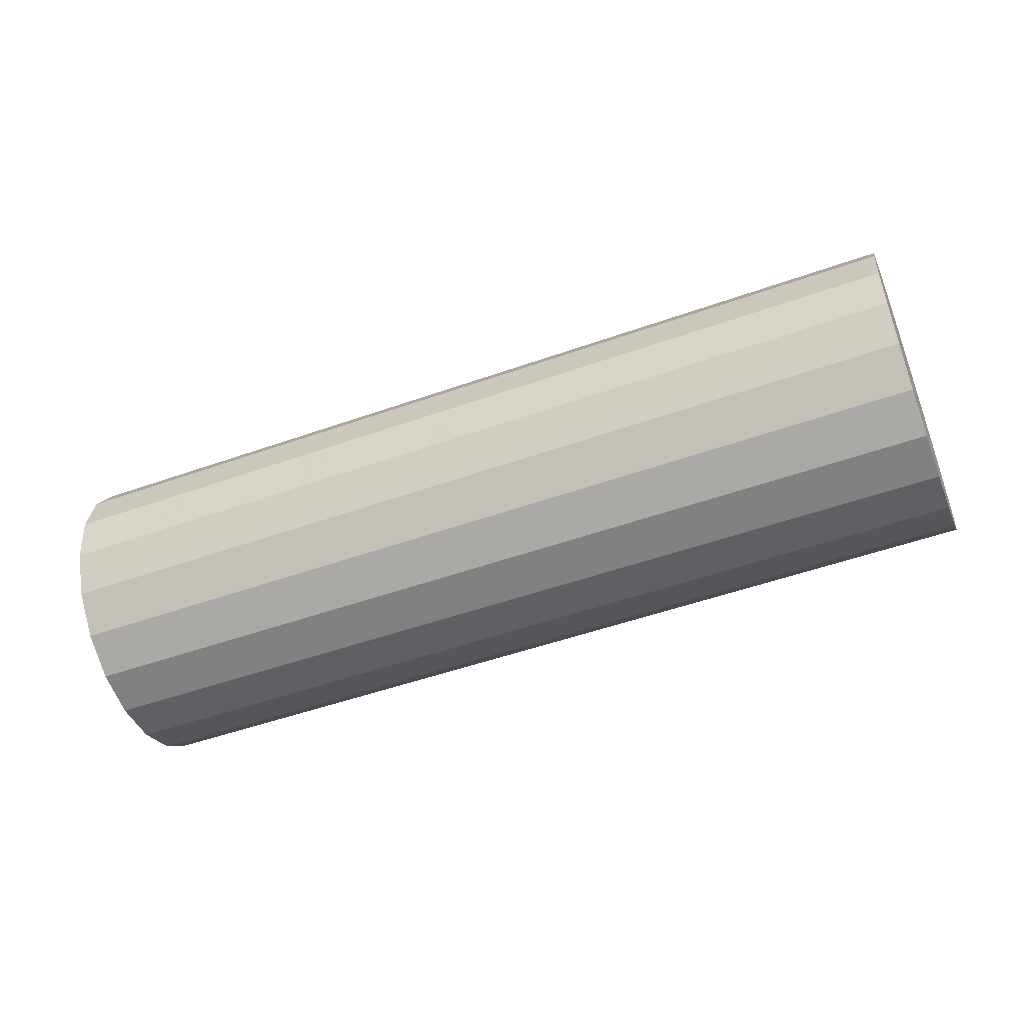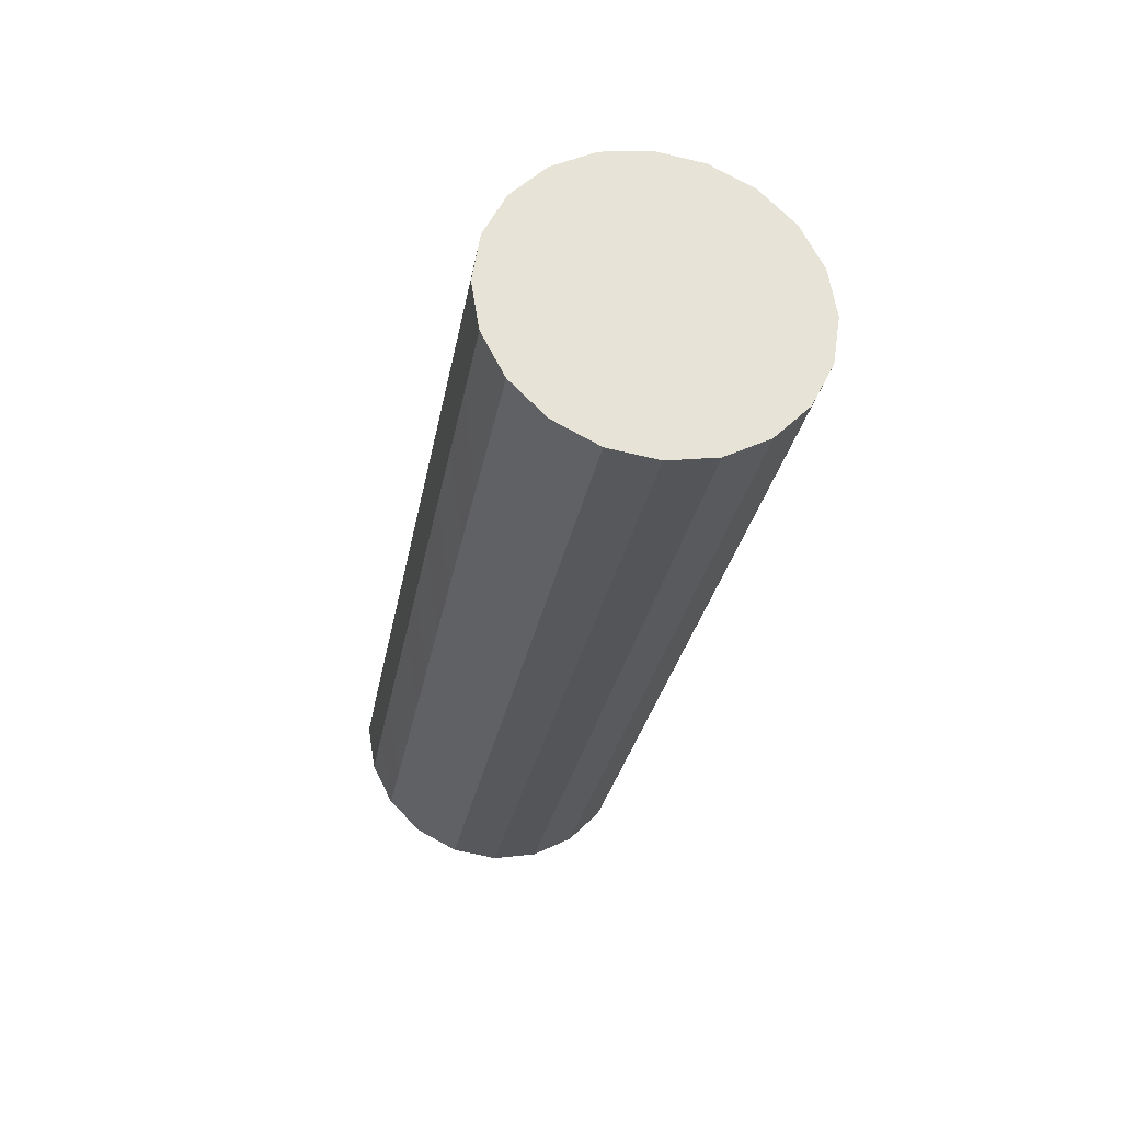
<metadata>
{"format":"obj","ext":"obj","renderer":"f3d","projection":"perspective","resolution":1024,"background":"white","views":[{"elev":-53.4,"azim":17.5,"up":"+Z"},{"elev":-24.2,"azim":-98.6,"up":"+Y"}]}
</metadata>
<code>
g default
v 1.003 14.5 2.967
v 1.002 14.49 2.936
v 1 14.48 2.908
v 0.9984 14.45 2.886
v 0.9962 14.43 2.872
v 0.9941 14.4 2.867
v 0.9921 14.37 2.871
v 0.9905 14.34 2.885
v 0.9895 14.32 2.907
v 0.9892 14.3 2.935
v 0.9895 14.3 2.966
v 0.9905 14.3 2.997
v 0.9921 14.31 3.025
v 0.9941 14.34 3.047
v 0.9962 14.36 3.062
v 0.9984 14.39 3.067
v 1 14.43 3.062
v 1.002 14.45 3.048
v 1.003 14.48 3.026
v 1.003 14.49 2.998
v 1.01 14.6 2.968
v 1.008 14.59 2.906
v 1.005 14.56 2.85
v 1.001 14.51 2.805
v 0.9962 14.46 2.777
v 0.9919 14.4 2.767
v 0.9879 14.34 2.776
v 0.9848 14.28 2.804
v 0.9828 14.23 2.848
v 0.9821 14.21 2.904
v 0.9828 14.2 2.966
v 0.9848 14.21 3.027
v 0.9879 14.23 3.083
v 0.9919 14.28 3.128
v 0.9962 14.33 3.156
v 1.001 14.39 3.167
v 1.005 14.46 3.157
v 1.008 14.51 3.129
v 1.01 14.56 3.085
v 1.01 14.58 3.029
v 1.016 14.69 2.968
v 1.013 14.68 2.875
v 1.009 14.64 2.792
v 1.003 14.57 2.725
v 0.9962 14.49 2.682
v 0.9897 14.4 2.667
v 0.9838 14.3 2.681
v 0.9791 14.22 2.723
v 0.9761 14.15 2.789
v 0.975 14.11 2.872
v 0.9761 14.1 2.965
v 0.9791 14.11 3.058
v 0.9838 14.15 3.142
v 0.9897 14.22 3.208
v 0.9962 14.3 3.251
v 1.003 14.39 3.267
v 1.009 14.49 3.252
v 1.013 14.57 3.21
v 1.016 14.64 3.144
v 1.017 14.68 3.061
v 1.023 14.79 2.969
v 1.019 14.78 2.845
v 1.013 14.72 2.733
v 1.005 14.63 2.644
v 0.9962 14.52 2.587
v 0.9875 14.4 2.567
v 0.9796 14.27 2.586
v 0.9734 14.16 2.642
v 0.9693 14.07 2.73
v 0.9679 14.02 2.841
v 0.9693 14 2.965
v 0.9734 14.02 3.088
v 0.9796 14.07 3.2
v 0.9875 14.16 3.289
v 0.9962 14.27 3.346
v 1.005 14.39 3.367
v 1.013 14.52 3.348
v 1.019 14.63 3.291
v 1.023 14.72 3.203
v 1.025 14.77 3.092
v 1.03 14.89 2.969
v 1.025 14.87 2.815
v 1.017 14.8 2.675
v 1.007 14.69 2.564
v 0.9962 14.55 2.492
v 0.9853 14.4 2.467
v 0.9755 14.24 2.49
v 0.9676 14.1 2.561
v 0.9626 13.99 2.671
v 0.9609 13.92 2.81
v 0.9626 13.9 2.964
v 0.9676 13.92 3.119
v 0.9755 13.99 3.258
v 0.9853 14.1 3.37
v 0.9962 14.24 3.441
v 1.007 14.39 3.466
v 1.017 14.55 3.443
v 1.025 14.69 3.373
v 1.03 14.8 3.263
v 1.032 14.87 3.124
v 0.7306 14.91 2.976
v 0.7256 14.89 2.821
v 0.7178 14.82 2.682
v 0.7079 14.71 2.57
v 0.697 14.57 2.499
v 0.6861 14.42 2.473
v 0.6762 14.26 2.497
v 0.6684 14.12 2.567
v 0.6634 14.01 2.677
v 0.6616 13.94 2.816
v 0.6634 13.92 2.971
v 0.6684 13.94 3.125
v 0.6762 14.01 3.265
v 0.6861 14.12 3.376
v 0.697 14.26 3.448
v 0.7079 14.41 3.473
v 0.7178 14.57 3.449
v 0.7256 14.71 3.379
v 0.7306 14.82 3.269
v 0.7324 14.89 3.13
v 0.4314 14.93 2.983
v 0.4264 14.91 2.828
v 0.4185 14.84 2.688
v 0.4087 14.73 2.577
v 0.3977 14.59 2.505
v 0.3868 14.44 2.48
v 0.377 14.28 2.504
v 0.3691 14.15 2.574
v 0.3641 14.03 2.684
v 0.3624 13.96 2.823
v 0.3641 13.94 2.977
v 0.3691 13.96 3.132
v 0.377 14.03 3.272
v 0.3868 14.14 3.383
v 0.3977 14.28 3.455
v 0.4087 14.43 3.48
v 0.4185 14.59 3.456
v 0.4264 14.73 3.386
v 0.4314 14.84 3.276
v 0.4331 14.91 3.137
v 0.1321 14.95 2.989
v 0.1271 14.93 2.835
v 0.1193 14.86 2.695
v 0.1094 14.75 2.584
v 0.0985 14.61 2.512
v 0.08757 14.46 2.487
v 0.07771 14.3 2.51
v 0.06988 14.17 2.581
v 0.06486 14.05 2.691
v 0.06313 13.98 2.83
v 0.06486 13.96 2.984
v 0.06988 13.98 3.139
v 0.07771 14.05 3.278
v 0.08757 14.16 3.39
v 0.0985 14.3 3.461
v 0.1094 14.45 3.487
v 0.1193 14.61 3.463
v 0.1271 14.75 3.393
v 0.1321 14.86 3.283
v 0.1339 14.93 3.144
v -0.1671 14.97 2.996
v -0.1721 14.95 2.841
v -0.18 14.88 2.702
v -0.1898 14.77 2.59
v -0.2008 14.63 2.519
v -0.2117 14.48 2.493
v -0.2215 14.32 2.517
v -0.2294 14.19 2.587
v -0.2344 14.07 2.697
v -0.2361 14 2.836
v -0.2344 13.98 2.991
v -0.2294 14 3.145
v -0.2215 14.07 3.285
v -0.2117 14.18 3.396
v -0.2008 14.32 3.468
v -0.1898 14.47 3.493
v -0.18 14.63 3.47
v -0.1721 14.77 3.399
v -0.1671 14.88 3.289
v -0.1654 14.95 3.15
v -0.4664 14.99 3.003
v -0.4714 14.97 2.848
v -0.4792 14.9 2.708
v -0.4891 14.79 2.597
v -0.5 14.65 2.525
v -0.5109 14.5 2.5
v -0.5208 14.35 2.524
v -0.5286 14.21 2.594
v -0.5336 14.09 2.704
v -0.5354 14.02 2.843
v -0.5336 14 2.997
v -0.5286 14.02 3.152
v -0.5208 14.09 3.292
v -0.5109 14.2 3.403
v -0.5 14.34 3.475
v -0.4891 14.49 3.5
v -0.4792 14.65 3.476
v -0.4714 14.79 3.406
v -0.4664 14.9 3.296
v -0.4646 14.97 3.157
v -0.7656 15.02 3.009
v -0.7706 14.99 2.855
v -0.7785 14.92 2.715
v -0.7883 14.81 2.604
v -0.7992 14.67 2.532
v -0.8102 14.52 2.507
v -0.82 14.37 2.53
v -0.8279 14.23 2.601
v -0.8329 14.11 2.711
v -0.8346 14.04 2.85
v -0.8329 14.02 3.004
v -0.8279 14.04 3.159
v -0.82 14.11 3.298
v -0.8102 14.22 3.41
v -0.7992 14.36 3.481
v -0.7883 14.51 3.507
v -0.7785 14.67 3.483
v -0.7706 14.81 3.413
v -0.7656 14.92 3.303
v -0.7639 14.99 3.164
v -1.065 15.04 3.016
v -1.07 15.01 2.861
v -1.078 14.94 2.722
v -1.088 14.83 2.61
v -1.099 14.69 2.539
v -1.109 14.54 2.513
v -1.119 14.39 2.537
v -1.127 14.25 2.607
v -1.132 14.13 2.717
v -1.134 14.06 2.856
v -1.132 14.04 3.011
v -1.127 14.06 3.165
v -1.119 14.13 3.305
v -1.109 14.24 3.416
v -1.099 14.38 3.488
v -1.088 14.53 3.513
v -1.078 14.69 3.49
v -1.07 14.83 3.419
v -1.065 14.94 3.309
v -1.063 15.01 3.17
v -1.364 15.06 3.023
v -1.369 15.03 2.868
v -1.377 14.96 2.728
v -1.387 14.85 2.617
v -1.398 14.71 2.545
v -1.409 14.56 2.52
v -1.419 14.41 2.544
v -1.426 14.27 2.614
v -1.431 14.15 2.724
v -1.433 14.08 2.863
v -1.431 14.06 3.017
v -1.426 14.08 3.172
v -1.419 14.15 3.312
v -1.409 14.26 3.423
v -1.398 14.4 3.495
v -1.387 14.55 3.52
v -1.377 14.71 3.496
v -1.369 14.85 3.426
v -1.364 14.96 3.316
v -1.362 15.03 3.177
v -1.663 15.08 3.029
v -1.668 15.05 2.875
v -1.676 14.98 2.735
v -1.686 14.87 2.624
v -1.697 14.73 2.552
v -1.708 14.58 2.527
v -1.718 14.43 2.551
v -1.726 14.29 2.621
v -1.731 14.18 2.731
v -1.732 14.1 2.87
v -1.731 14.08 3.024
v -1.726 14.1 3.179
v -1.718 14.17 3.318
v -1.708 14.28 3.43
v -1.697 14.42 3.501
v -1.686 14.57 3.527
v -1.676 14.73 3.503
v -1.668 14.87 3.433
v -1.663 14.98 3.323
v -1.662 15.05 3.184
v -1.963 15.1 3.036
v -1.968 15.07 2.881
v -1.975 15 2.742
v -1.985 14.89 2.63
v -1.996 14.75 2.559
v -2.007 14.6 2.534
v -2.017 14.45 2.557
v -2.025 14.31 2.627
v -2.03 14.2 2.737
v -2.032 14.12 2.876
v -2.03 14.1 3.031
v -2.025 14.12 3.185
v -2.017 14.19 3.325
v -2.007 14.3 3.436
v -1.996 14.44 3.508
v -1.985 14.59 3.533
v -1.975 14.75 3.51
v -1.968 14.89 3.439
v -1.963 15 3.329
v -1.961 15.07 3.19
v -1.969 15 3.035
v -1.973 14.98 2.912
v -1.98 14.92 2.8
v -1.988 14.83 2.711
v -1.996 14.72 2.654
v -2.005 14.6 2.633
v -2.013 14.48 2.652
v -2.019 14.36 2.709
v -2.023 14.28 2.797
v -2.025 14.22 2.908
v -2.023 14.2 3.031
v -2.019 14.22 3.155
v -2.013 14.27 3.267
v -2.005 14.36 3.356
v -1.996 14.47 3.413
v -1.988 14.59 3.433
v -1.98 14.72 3.414
v -1.973 14.83 3.358
v -1.969 14.92 3.27
v -1.968 14.98 3.159
v -1.976 14.9 3.035
v -1.979 14.88 2.942
v -1.984 14.84 2.858
v -1.99 14.77 2.792
v -1.996 14.69 2.749
v -2.003 14.6 2.733
v -2.009 14.51 2.748
v -2.013 14.42 2.79
v -2.016 14.36 2.856
v -2.017 14.31 2.939
v -2.016 14.3 3.032
v -2.013 14.31 3.125
v -2.009 14.35 3.208
v -2.003 14.42 3.275
v -1.996 14.5 3.318
v -1.99 14.59 3.333
v -1.984 14.69 3.319
v -1.979 14.77 3.277
v -1.976 14.84 3.211
v -1.975 14.88 3.128
v -1.983 14.8 3.034
v -1.985 14.79 2.973
v -1.988 14.76 2.917
v -1.992 14.72 2.872
v -1.996 14.66 2.844
v -2.001 14.6 2.833
v -2.005 14.54 2.843
v -2.008 14.48 2.871
v -2.01 14.44 2.915
v -2.01 14.41 2.971
v -2.01 14.4 3.032
v -2.008 14.41 3.094
v -2.005 14.43 3.15
v -2.001 14.48 3.195
v -1.996 14.53 3.223
v -1.992 14.6 3.233
v -1.988 14.66 3.224
v -1.985 14.71 3.196
v -1.983 14.76 3.152
v -1.982 14.79 3.096
v -1.99 14.7 3.034
v -1.991 14.69 3.003
v -1.992 14.68 2.975
v -1.994 14.66 2.953
v -1.996 14.63 2.938
v -1.998 14.6 2.933
v -2 14.57 2.938
v -2.002 14.54 2.952
v -2.003 14.52 2.974
v -2.003 14.5 3.002
v -2.003 14.5 3.033
v -2.002 14.5 3.064
v -2 14.52 3.092
v -1.998 14.54 3.114
v -1.996 14.57 3.128
v -1.994 14.6 3.133
v -1.992 14.63 3.129
v -1.991 14.65 3.115
v -1.99 14.68 3.093
v -1.989 14.69 3.065
v 0.9962 14.4 2.967
v -1.996 14.6 3.033
f 1 2 21
f 21 2 22
f 2 3 22
f 22 3 23
f 3 4 23
f 23 4 24
f 4 5 24
f 24 5 25
f 5 6 25
f 25 6 26
f 6 7 26
f 26 7 27
f 7 8 27
f 27 8 28
f 8 9 28
f 28 9 29
f 9 10 29
f 29 10 30
f 10 11 30
f 30 11 31
f 11 12 31
f 31 12 32
f 12 13 32
f 32 13 33
f 13 14 33
f 33 14 34
f 14 15 34
f 34 15 35
f 15 16 35
f 35 16 36
f 16 17 36
f 36 17 37
f 17 18 37
f 37 18 38
f 18 19 38
f 38 19 39
f 19 20 39
f 39 20 40
f 20 1 40
f 40 1 21
f 21 22 41
f 41 22 42
f 22 23 42
f 42 23 43
f 23 24 43
f 43 24 44
f 24 25 44
f 44 25 45
f 25 26 45
f 45 26 46
f 26 27 46
f 46 27 47
f 27 28 47
f 47 28 48
f 28 29 48
f 48 29 49
f 29 30 49
f 49 30 50
f 30 31 50
f 50 31 51
f 31 32 51
f 51 32 52
f 32 33 52
f 52 33 53
f 33 34 53
f 53 34 54
f 34 35 54
f 54 35 55
f 35 36 55
f 55 36 56
f 36 37 56
f 56 37 57
f 37 38 57
f 57 38 58
f 38 39 58
f 58 39 59
f 39 40 59
f 59 40 60
f 40 21 60
f 60 21 41
f 41 42 61
f 61 42 62
f 42 43 62
f 62 43 63
f 43 44 63
f 63 44 64
f 44 45 64
f 64 45 65
f 45 46 65
f 65 46 66
f 46 47 66
f 66 47 67
f 47 48 67
f 67 48 68
f 48 49 68
f 68 49 69
f 49 50 69
f 69 50 70
f 50 51 70
f 70 51 71
f 51 52 71
f 71 52 72
f 52 53 72
f 72 53 73
f 53 54 73
f 73 54 74
f 54 55 74
f 74 55 75
f 55 56 75
f 75 56 76
f 56 57 76
f 76 57 77
f 57 58 77
f 77 58 78
f 58 59 78
f 78 59 79
f 59 60 79
f 79 60 80
f 60 41 80
f 80 41 61
f 61 62 81
f 81 62 82
f 62 63 82
f 82 63 83
f 63 64 83
f 83 64 84
f 64 65 84
f 84 65 85
f 65 66 85
f 85 66 86
f 66 67 86
f 86 67 87
f 67 68 87
f 87 68 88
f 68 69 88
f 88 69 89
f 69 70 89
f 89 70 90
f 70 71 90
f 90 71 91
f 71 72 91
f 91 72 92
f 72 73 92
f 92 73 93
f 73 74 93
f 93 74 94
f 74 75 94
f 94 75 95
f 75 76 95
f 95 76 96
f 76 77 96
f 96 77 97
f 77 78 97
f 97 78 98
f 78 79 98
f 98 79 99
f 79 80 99
f 99 80 100
f 80 61 100
f 100 61 81
f 81 82 101
f 101 82 102
f 82 83 102
f 102 83 103
f 83 84 103
f 103 84 104
f 84 85 104
f 104 85 105
f 85 86 105
f 105 86 106
f 86 87 106
f 106 87 107
f 87 88 107
f 107 88 108
f 88 89 108
f 108 89 109
f 89 90 109
f 109 90 110
f 90 91 110
f 110 91 111
f 91 92 111
f 111 92 112
f 92 93 112
f 112 93 113
f 93 94 113
f 113 94 114
f 94 95 114
f 114 95 115
f 95 96 115
f 115 96 116
f 96 97 116
f 116 97 117
f 97 98 117
f 117 98 118
f 98 99 118
f 118 99 119
f 99 100 119
f 119 100 120
f 100 81 120
f 120 81 101
f 101 102 121
f 121 102 122
f 102 103 122
f 122 103 123
f 103 104 123
f 123 104 124
f 104 105 124
f 124 105 125
f 105 106 125
f 125 106 126
f 106 107 126
f 126 107 127
f 107 108 127
f 127 108 128
f 108 109 128
f 128 109 129
f 109 110 129
f 129 110 130
f 110 111 130
f 130 111 131
f 111 112 131
f 131 112 132
f 112 113 132
f 132 113 133
f 113 114 133
f 133 114 134
f 114 115 134
f 134 115 135
f 115 116 135
f 135 116 136
f 116 117 136
f 136 117 137
f 117 118 137
f 137 118 138
f 118 119 138
f 138 119 139
f 119 120 139
f 139 120 140
f 120 101 140
f 140 101 121
f 121 122 141
f 141 122 142
f 122 123 142
f 142 123 143
f 123 124 143
f 143 124 144
f 124 125 144
f 144 125 145
f 125 126 145
f 145 126 146
f 126 127 146
f 146 127 147
f 127 128 147
f 147 128 148
f 128 129 148
f 148 129 149
f 129 130 149
f 149 130 150
f 130 131 150
f 150 131 151
f 131 132 151
f 151 132 152
f 132 133 152
f 152 133 153
f 133 134 153
f 153 134 154
f 134 135 154
f 154 135 155
f 135 136 155
f 155 136 156
f 136 137 156
f 156 137 157
f 137 138 157
f 157 138 158
f 138 139 158
f 158 139 159
f 139 140 159
f 159 140 160
f 140 121 160
f 160 121 141
f 141 142 161
f 161 142 162
f 142 143 162
f 162 143 163
f 143 144 163
f 163 144 164
f 144 145 164
f 164 145 165
f 145 146 165
f 165 146 166
f 146 147 166
f 166 147 167
f 147 148 167
f 167 148 168
f 148 149 168
f 168 149 169
f 149 150 169
f 169 150 170
f 150 151 170
f 170 151 171
f 151 152 171
f 171 152 172
f 152 153 172
f 172 153 173
f 153 154 173
f 173 154 174
f 154 155 174
f 174 155 175
f 155 156 175
f 175 156 176
f 156 157 176
f 176 157 177
f 157 158 177
f 177 158 178
f 158 159 178
f 178 159 179
f 159 160 179
f 179 160 180
f 160 141 180
f 180 141 161
f 161 162 181
f 181 162 182
f 162 163 182
f 182 163 183
f 163 164 183
f 183 164 184
f 164 165 184
f 184 165 185
f 165 166 185
f 185 166 186
f 166 167 186
f 186 167 187
f 167 168 187
f 187 168 188
f 168 169 188
f 188 169 189
f 169 170 189
f 189 170 190
f 170 171 190
f 190 171 191
f 171 172 191
f 191 172 192
f 172 173 192
f 192 173 193
f 173 174 193
f 193 174 194
f 174 175 194
f 194 175 195
f 175 176 195
f 195 176 196
f 176 177 196
f 196 177 197
f 177 178 197
f 197 178 198
f 178 179 198
f 198 179 199
f 179 180 199
f 199 180 200
f 180 161 200
f 200 161 181
f 181 182 201
f 201 182 202
f 182 183 202
f 202 183 203
f 183 184 203
f 203 184 204
f 184 185 204
f 204 185 205
f 185 186 205
f 205 186 206
f 186 187 206
f 206 187 207
f 187 188 207
f 207 188 208
f 188 189 208
f 208 189 209
f 189 190 209
f 209 190 210
f 190 191 210
f 210 191 211
f 191 192 211
f 211 192 212
f 192 193 212
f 212 193 213
f 193 194 213
f 213 194 214
f 194 195 214
f 214 195 215
f 195 196 215
f 215 196 216
f 196 197 216
f 216 197 217
f 197 198 217
f 217 198 218
f 198 199 218
f 218 199 219
f 199 200 219
f 219 200 220
f 200 181 220
f 220 181 201
f 201 202 221
f 221 202 222
f 202 203 222
f 222 203 223
f 203 204 223
f 223 204 224
f 204 205 224
f 224 205 225
f 205 206 225
f 225 206 226
f 206 207 226
f 226 207 227
f 207 208 227
f 227 208 228
f 208 209 228
f 228 209 229
f 209 210 229
f 229 210 230
f 210 211 230
f 230 211 231
f 211 212 231
f 231 212 232
f 212 213 232
f 232 213 233
f 213 214 233
f 233 214 234
f 214 215 234
f 234 215 235
f 215 216 235
f 235 216 236
f 216 217 236
f 236 217 237
f 217 218 237
f 237 218 238
f 218 219 238
f 238 219 239
f 219 220 239
f 239 220 240
f 220 201 240
f 240 201 221
f 221 222 241
f 241 222 242
f 222 223 242
f 242 223 243
f 223 224 243
f 243 224 244
f 224 225 244
f 244 225 245
f 225 226 245
f 245 226 246
f 226 227 246
f 246 227 247
f 227 228 247
f 247 228 248
f 228 229 248
f 248 229 249
f 229 230 249
f 249 230 250
f 230 231 250
f 250 231 251
f 231 232 251
f 251 232 252
f 232 233 252
f 252 233 253
f 233 234 253
f 253 234 254
f 234 235 254
f 254 235 255
f 235 236 255
f 255 236 256
f 236 237 256
f 256 237 257
f 237 238 257
f 257 238 258
f 238 239 258
f 258 239 259
f 239 240 259
f 259 240 260
f 240 221 260
f 260 221 241
f 241 242 261
f 261 242 262
f 242 243 262
f 262 243 263
f 243 244 263
f 263 244 264
f 244 245 264
f 264 245 265
f 245 246 265
f 265 246 266
f 246 247 266
f 266 247 267
f 247 248 267
f 267 248 268
f 248 249 268
f 268 249 269
f 249 250 269
f 269 250 270
f 250 251 270
f 270 251 271
f 251 252 271
f 271 252 272
f 252 253 272
f 272 253 273
f 253 254 273
f 273 254 274
f 254 255 274
f 274 255 275
f 255 256 275
f 275 256 276
f 256 257 276
f 276 257 277
f 257 258 277
f 277 258 278
f 258 259 278
f 278 259 279
f 259 260 279
f 279 260 280
f 260 241 280
f 280 241 261
f 261 262 281
f 281 262 282
f 262 263 282
f 282 263 283
f 263 264 283
f 283 264 284
f 264 265 284
f 284 265 285
f 265 266 285
f 285 266 286
f 266 267 286
f 286 267 287
f 267 268 287
f 287 268 288
f 268 269 288
f 288 269 289
f 269 270 289
f 289 270 290
f 270 271 290
f 290 271 291
f 271 272 291
f 291 272 292
f 272 273 292
f 292 273 293
f 273 274 293
f 293 274 294
f 274 275 294
f 294 275 295
f 275 276 295
f 295 276 296
f 276 277 296
f 296 277 297
f 277 278 297
f 297 278 298
f 278 279 298
f 298 279 299
f 279 280 299
f 299 280 300
f 280 261 300
f 300 261 281
f 281 282 301
f 301 282 302
f 282 283 302
f 302 283 303
f 283 284 303
f 303 284 304
f 284 285 304
f 304 285 305
f 285 286 305
f 305 286 306
f 286 287 306
f 306 287 307
f 287 288 307
f 307 288 308
f 288 289 308
f 308 289 309
f 289 290 309
f 309 290 310
f 290 291 310
f 310 291 311
f 291 292 311
f 311 292 312
f 292 293 312
f 312 293 313
f 293 294 313
f 313 294 314
f 294 295 314
f 314 295 315
f 295 296 315
f 315 296 316
f 296 297 316
f 316 297 317
f 297 298 317
f 317 298 318
f 298 299 318
f 318 299 319
f 299 300 319
f 319 300 320
f 300 281 320
f 320 281 301
f 301 302 321
f 321 302 322
f 302 303 322
f 322 303 323
f 303 304 323
f 323 304 324
f 304 305 324
f 324 305 325
f 305 306 325
f 325 306 326
f 306 307 326
f 326 307 327
f 307 308 327
f 327 308 328
f 308 309 328
f 328 309 329
f 309 310 329
f 329 310 330
f 310 311 330
f 330 311 331
f 311 312 331
f 331 312 332
f 312 313 332
f 332 313 333
f 313 314 333
f 333 314 334
f 314 315 334
f 334 315 335
f 315 316 335
f 335 316 336
f 316 317 336
f 336 317 337
f 317 318 337
f 337 318 338
f 318 319 338
f 338 319 339
f 319 320 339
f 339 320 340
f 320 301 340
f 340 301 321
f 321 322 341
f 341 322 342
f 322 323 342
f 342 323 343
f 323 324 343
f 343 324 344
f 324 325 344
f 344 325 345
f 325 326 345
f 345 326 346
f 326 327 346
f 346 327 347
f 327 328 347
f 347 328 348
f 328 329 348
f 348 329 349
f 329 330 349
f 349 330 350
f 330 331 350
f 350 331 351
f 331 332 351
f 351 332 352
f 332 333 352
f 352 333 353
f 333 334 353
f 353 334 354
f 334 335 354
f 354 335 355
f 335 336 355
f 355 336 356
f 336 337 356
f 356 337 357
f 337 338 357
f 357 338 358
f 338 339 358
f 358 339 359
f 339 340 359
f 359 340 360
f 340 321 360
f 360 321 341
f 341 342 361
f 361 342 362
f 342 343 362
f 362 343 363
f 343 344 363
f 363 344 364
f 344 345 364
f 364 345 365
f 345 346 365
f 365 346 366
f 346 347 366
f 366 347 367
f 347 348 367
f 367 348 368
f 348 349 368
f 368 349 369
f 349 350 369
f 369 350 370
f 350 351 370
f 370 351 371
f 351 352 371
f 371 352 372
f 352 353 372
f 372 353 373
f 353 354 373
f 373 354 374
f 354 355 374
f 374 355 375
f 355 356 375
f 375 356 376
f 356 357 376
f 376 357 377
f 357 358 377
f 377 358 378
f 358 359 378
f 378 359 379
f 359 360 379
f 379 360 380
f 360 341 380
f 380 341 361
f 2 1 381
f 3 2 381
f 4 3 381
f 5 4 381
f 6 5 381
f 7 6 381
f 8 7 381
f 9 8 381
f 10 9 381
f 11 10 381
f 12 11 381
f 13 12 381
f 14 13 381
f 15 14 381
f 16 15 381
f 17 16 381
f 18 17 381
f 19 18 381
f 20 19 381
f 1 20 381
f 361 362 382
f 362 363 382
f 363 364 382
f 364 365 382
f 365 366 382
f 366 367 382
f 367 368 382
f 368 369 382
f 369 370 382
f 370 371 382
f 371 372 382
f 372 373 382
f 373 374 382
f 374 375 382
f 375 376 382
f 376 377 382
f 377 378 382
f 378 379 382
f 379 380 382
f 380 361 382

</code>
